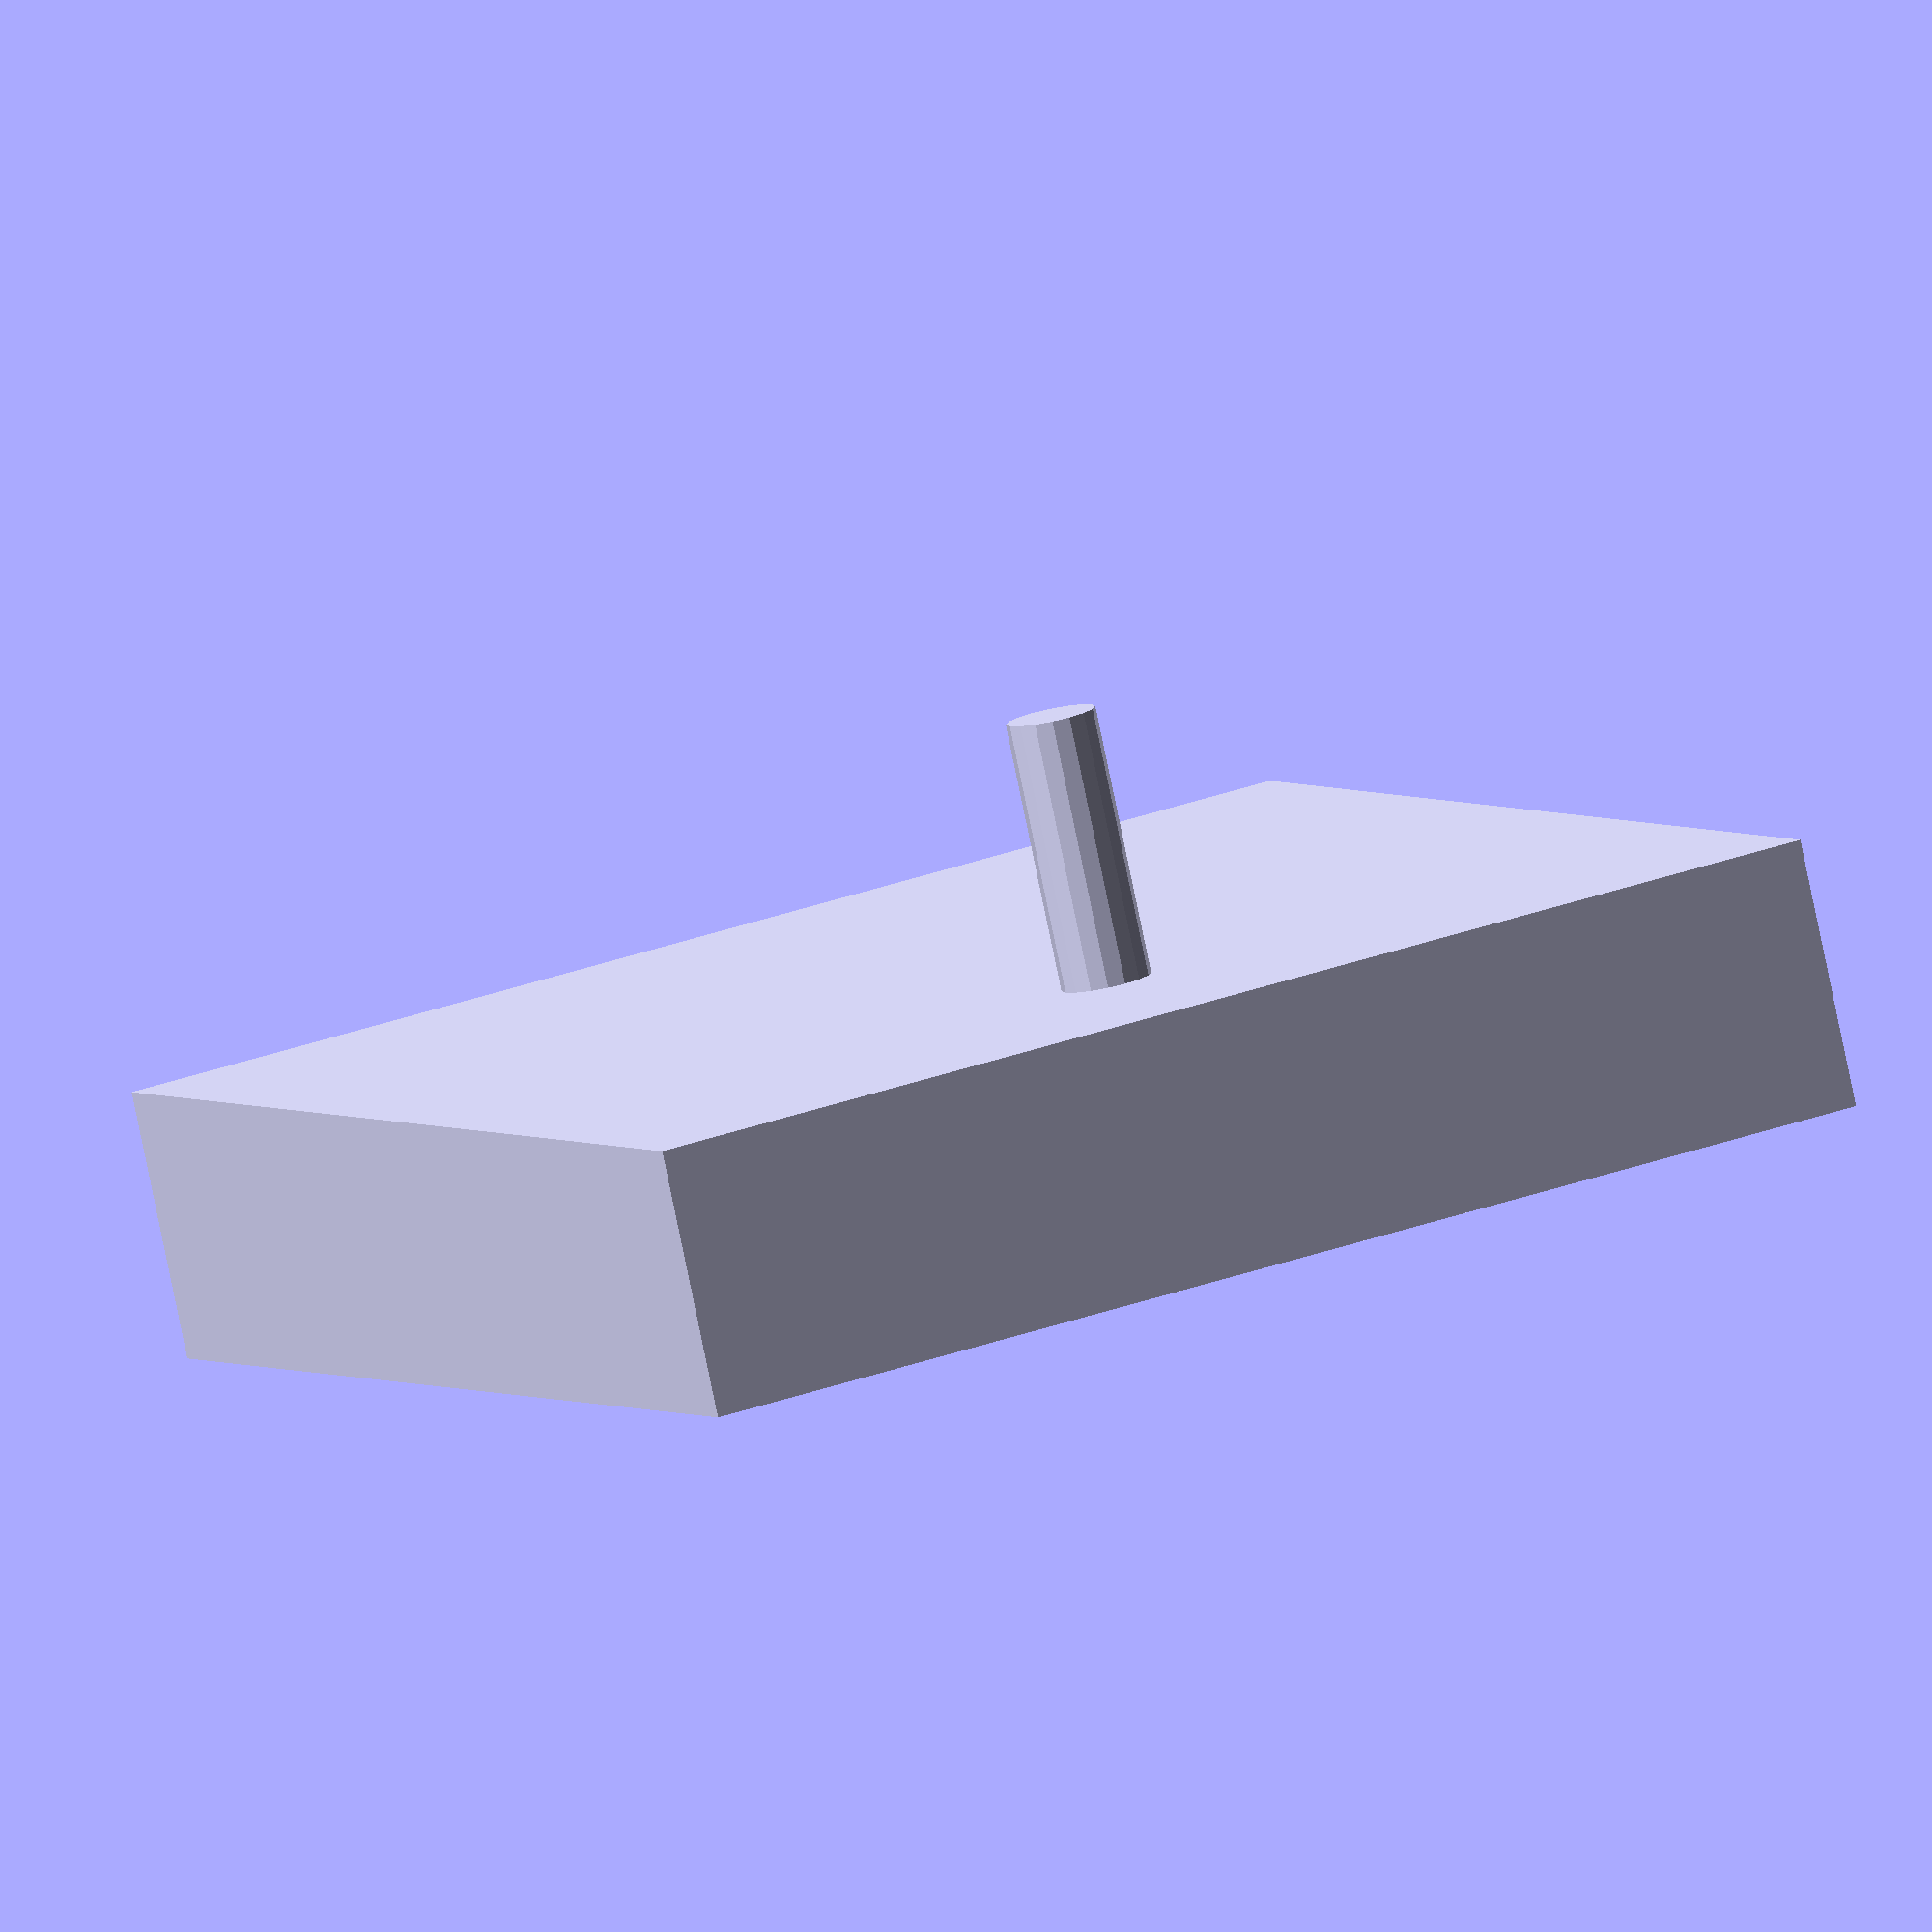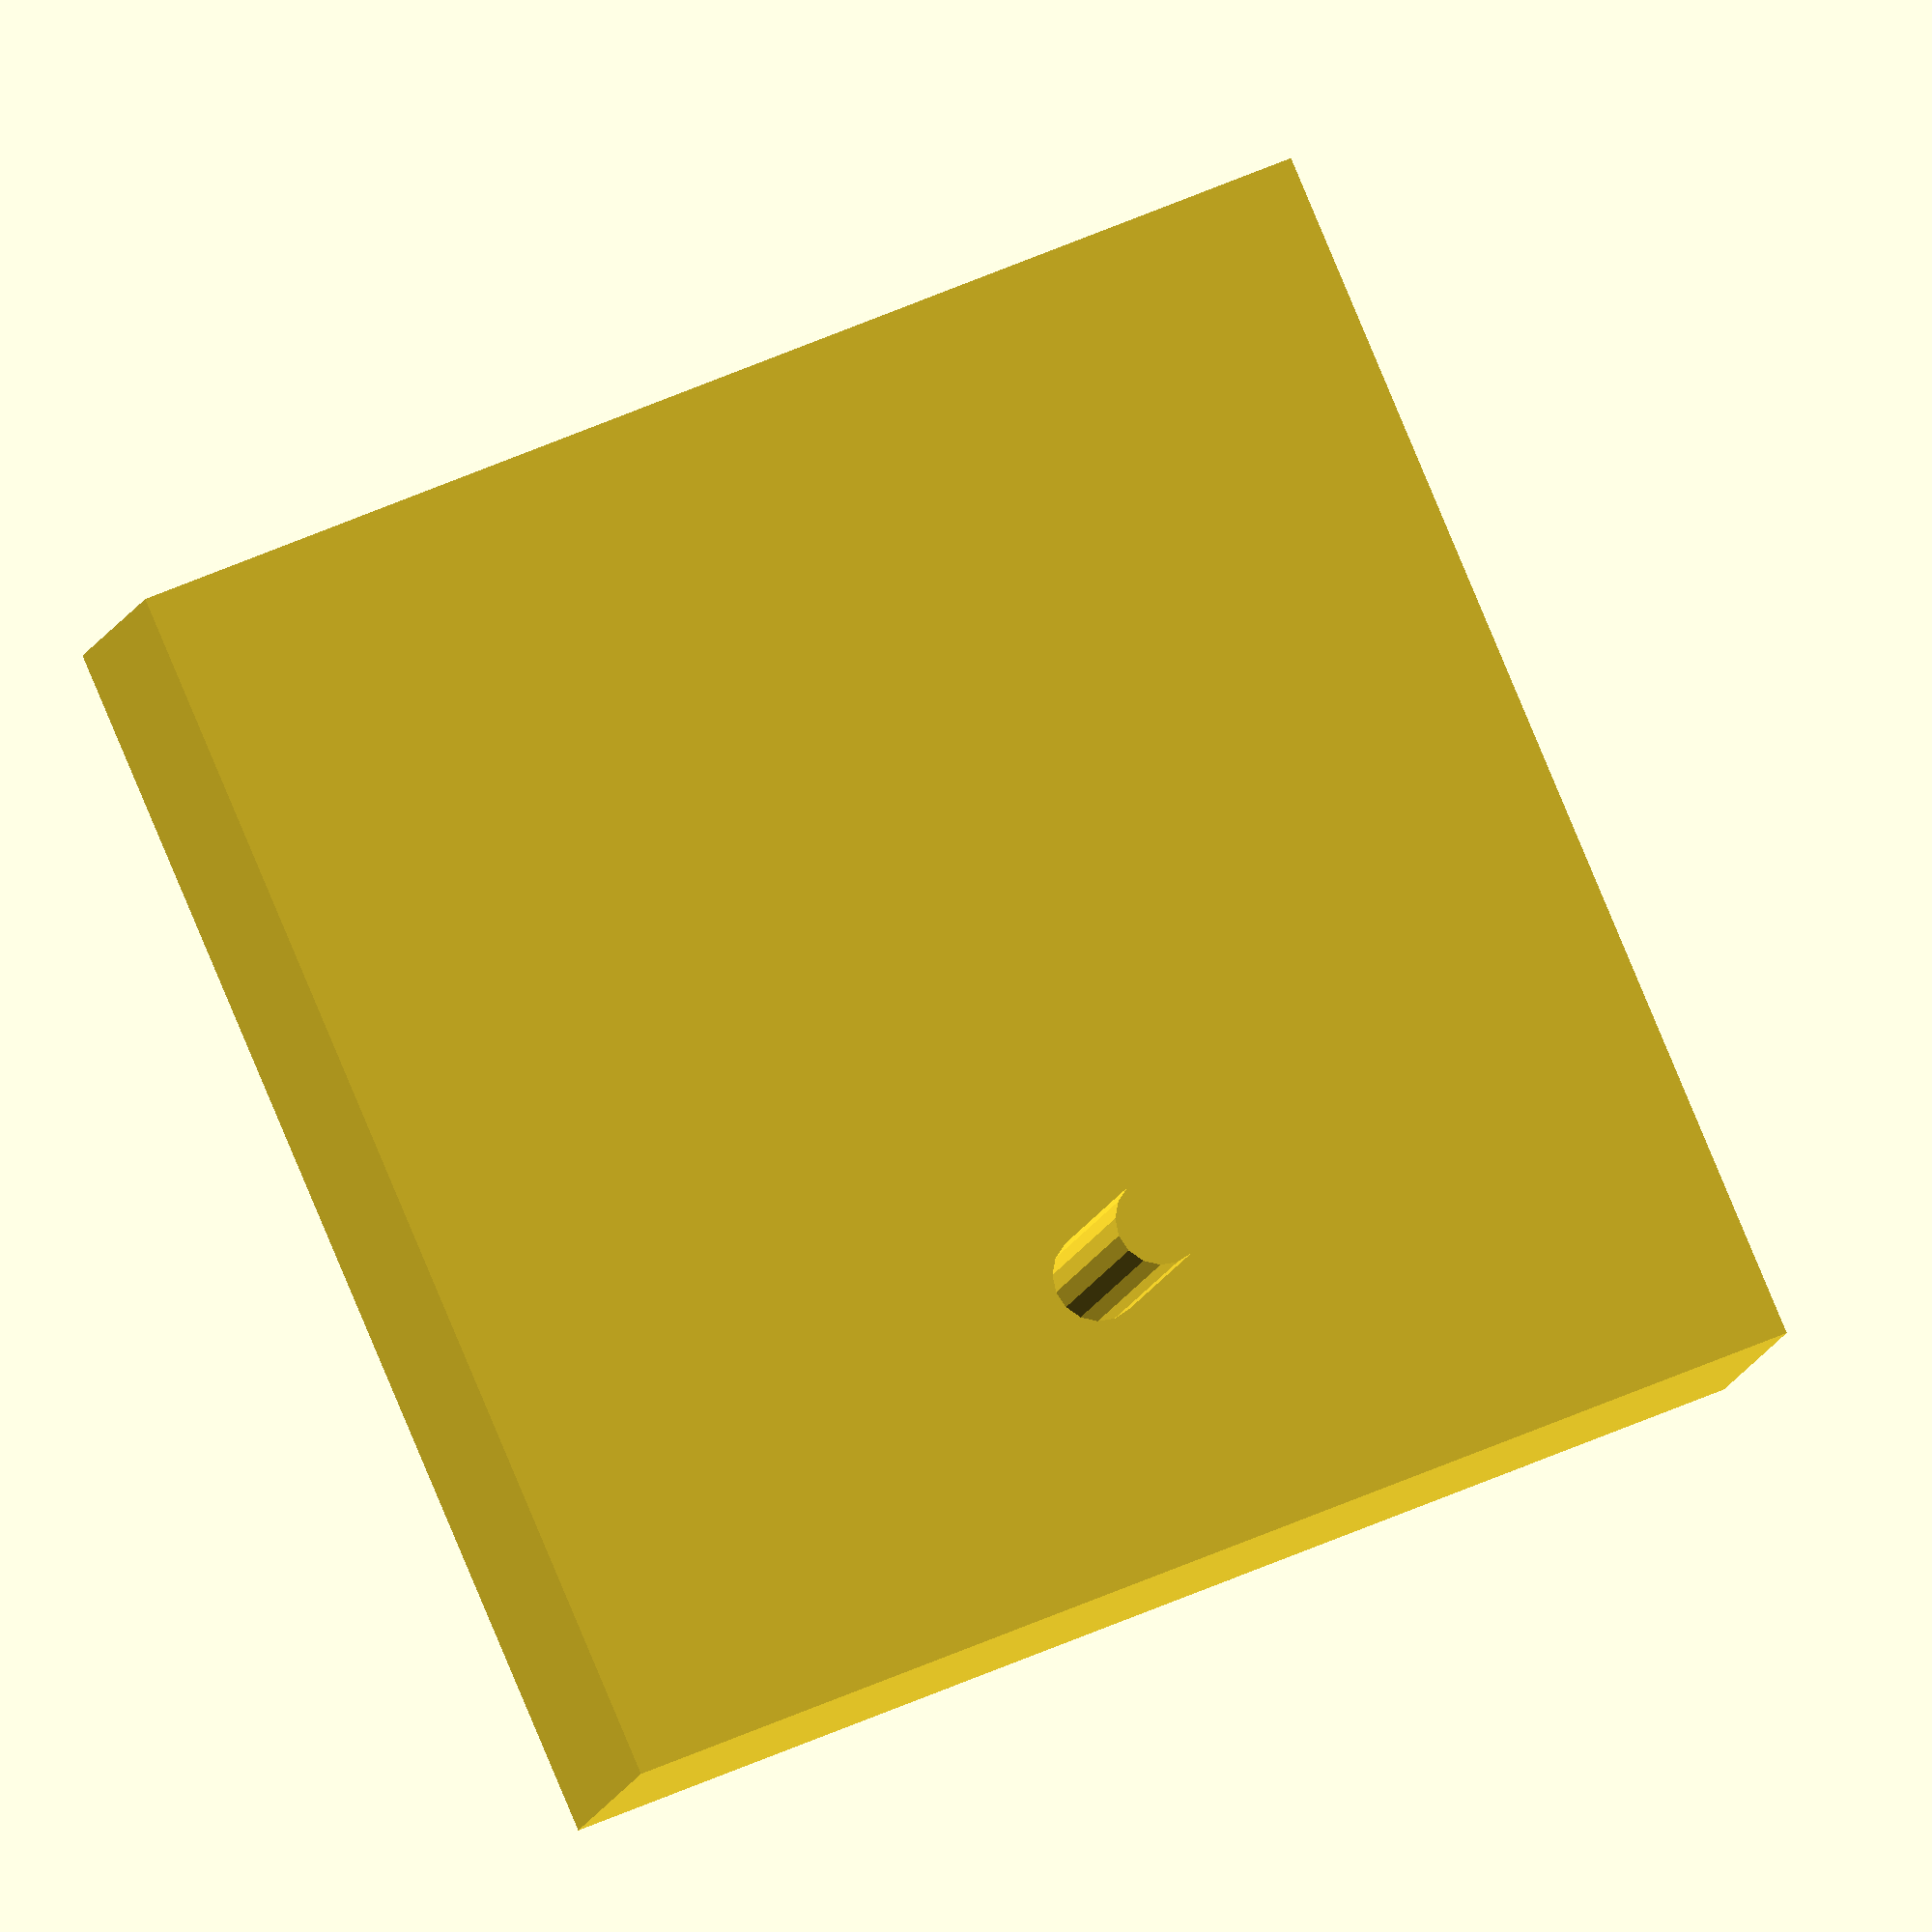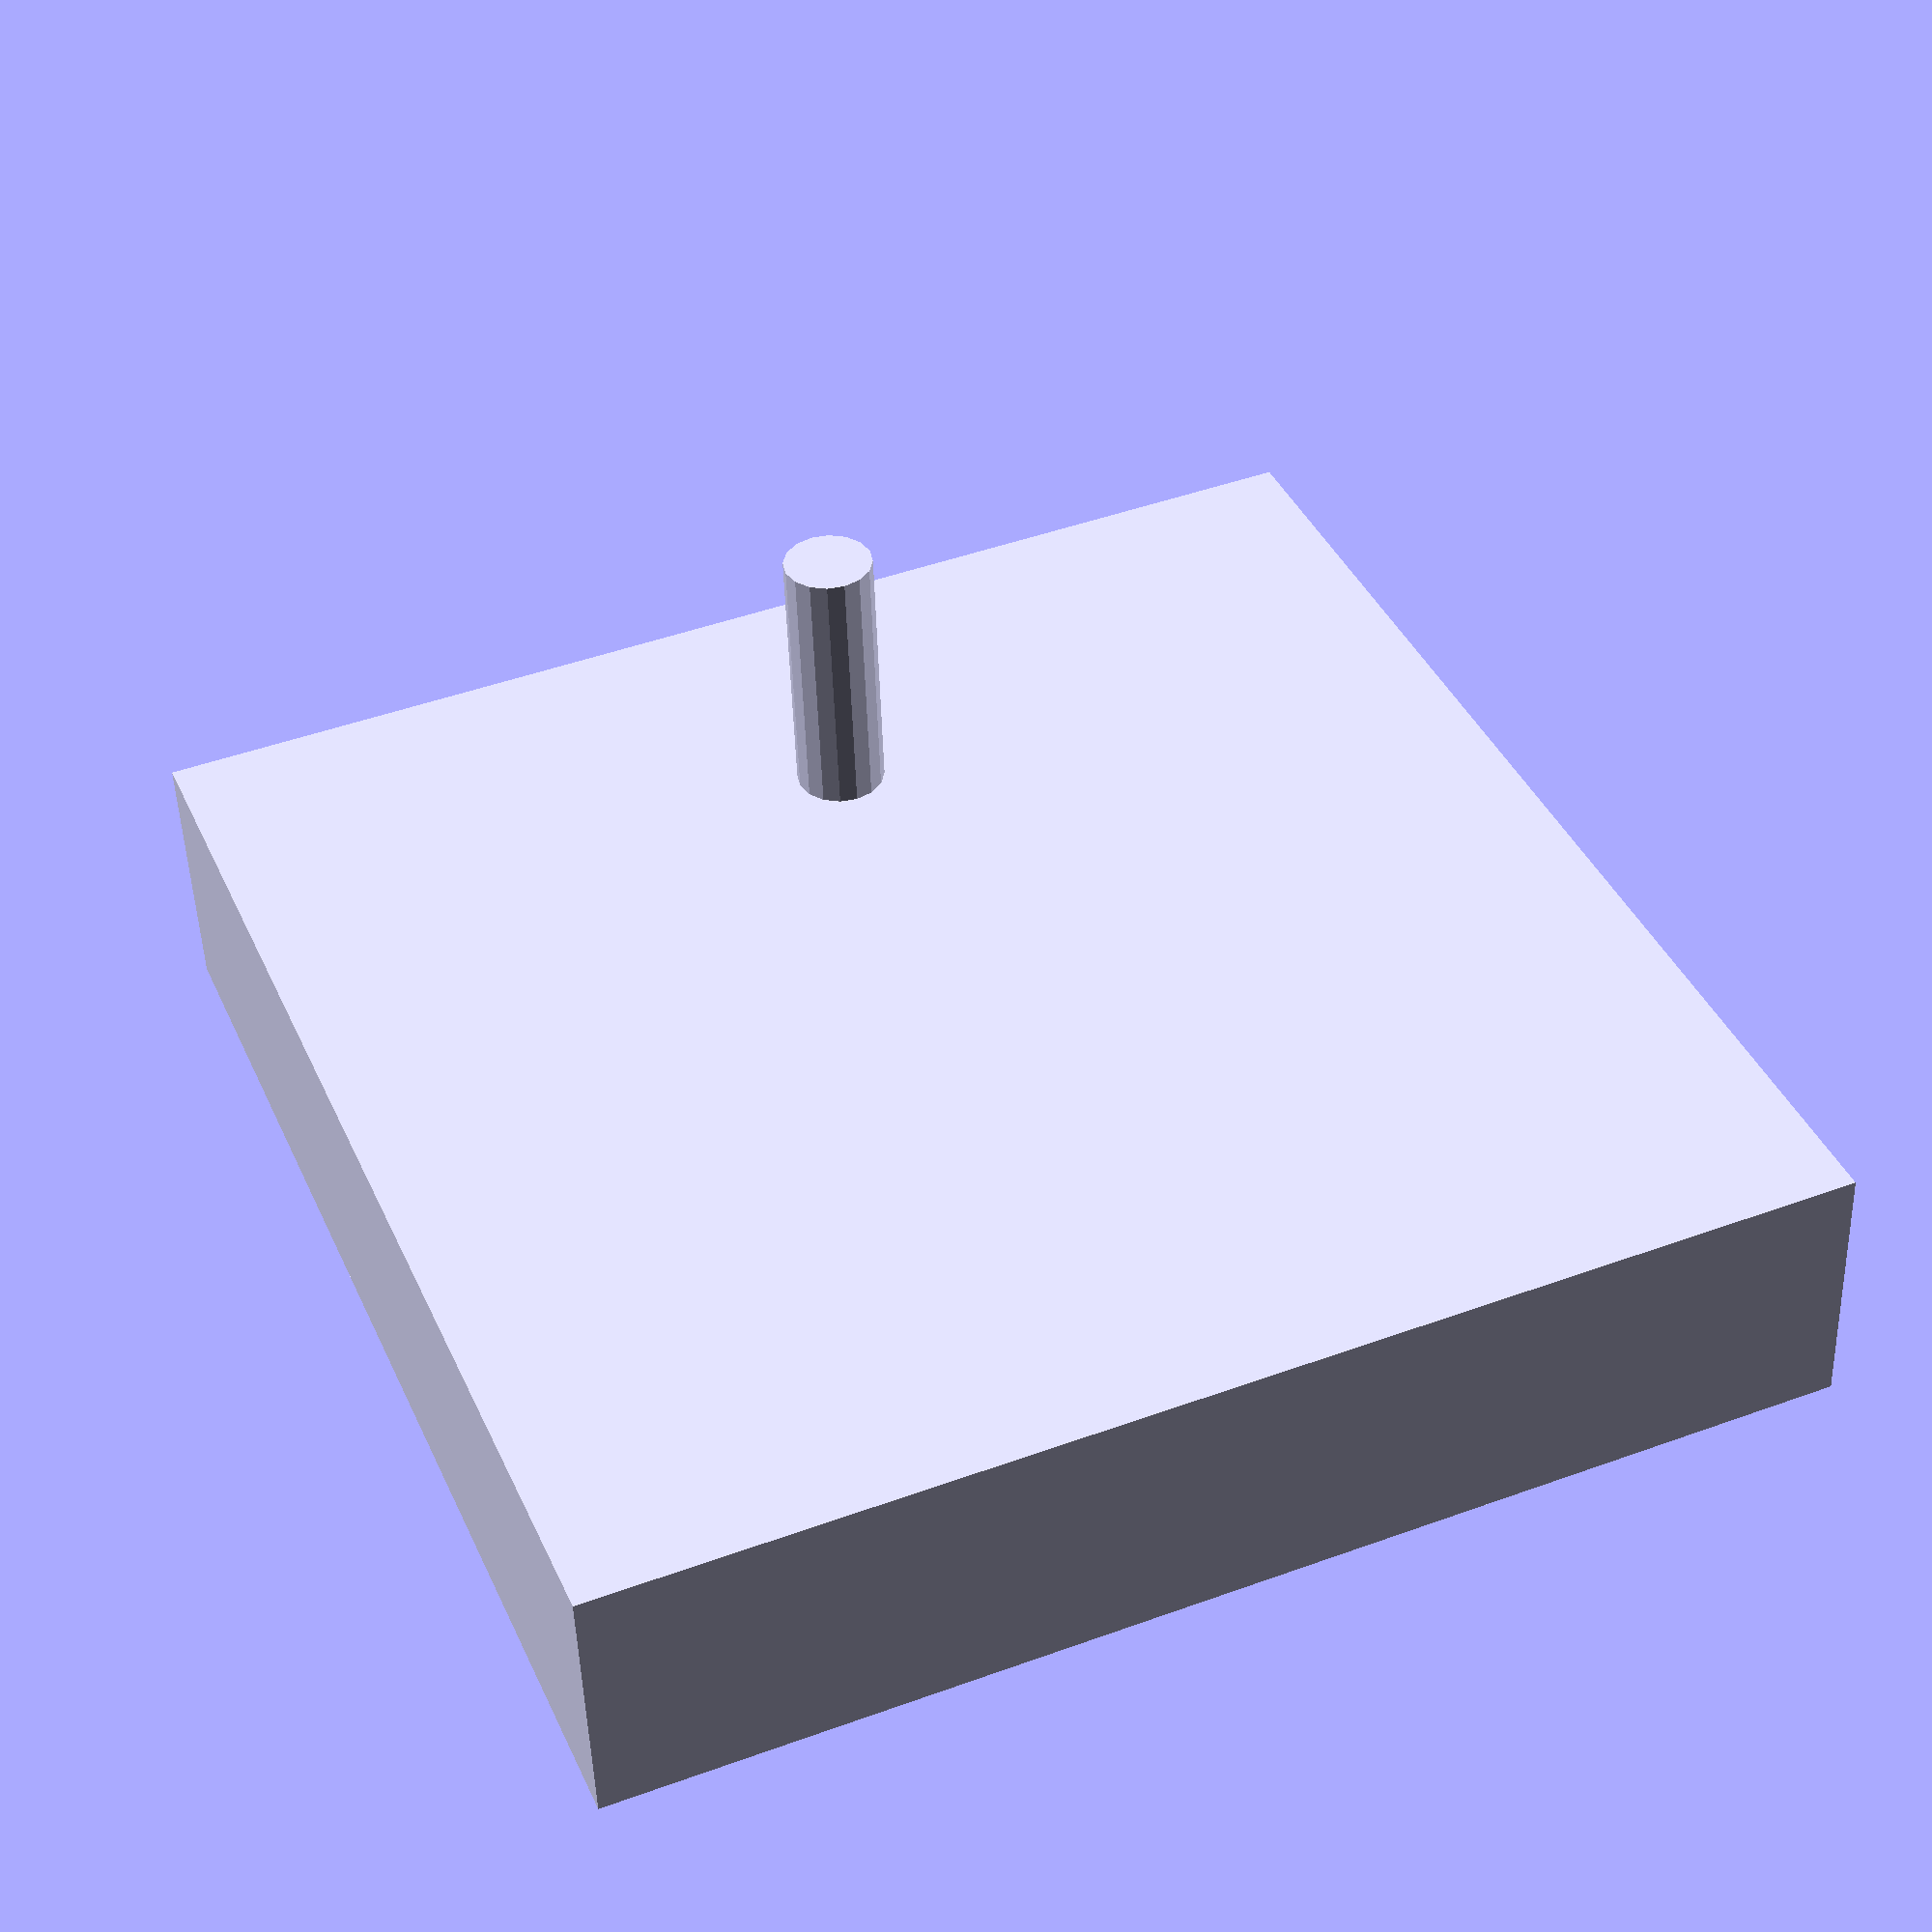
<openscad>
// CSG.scad - Basic example of CSG usage

translate([0,0,0]) {
    cube([140, 140, 30], center=true);
} 

translate([37,0,15]) {
    cylinder(h=60, r=5, center=true);
}



echo(version=version());
// Written by Marius Kintel <marius@kintel.net>
//
// To the extent possible under law, the author(s) have dedicated all
// copyright and related and neighboring rights to this software to the
// public domain worldwide. This software is distributed without any
// warranty.
//
// You should have received a copy of the CC0 Public Domain
// Dedication along with this software.
// If not, see <http://creativecommons.org/publicdomain/zero/1.0/>.

</openscad>
<views>
elev=261.7 azim=245.0 roll=168.3 proj=o view=wireframe
elev=192.2 azim=246.6 roll=193.2 proj=o view=solid
elev=229.1 azim=67.2 roll=178.2 proj=p view=wireframe
</views>
